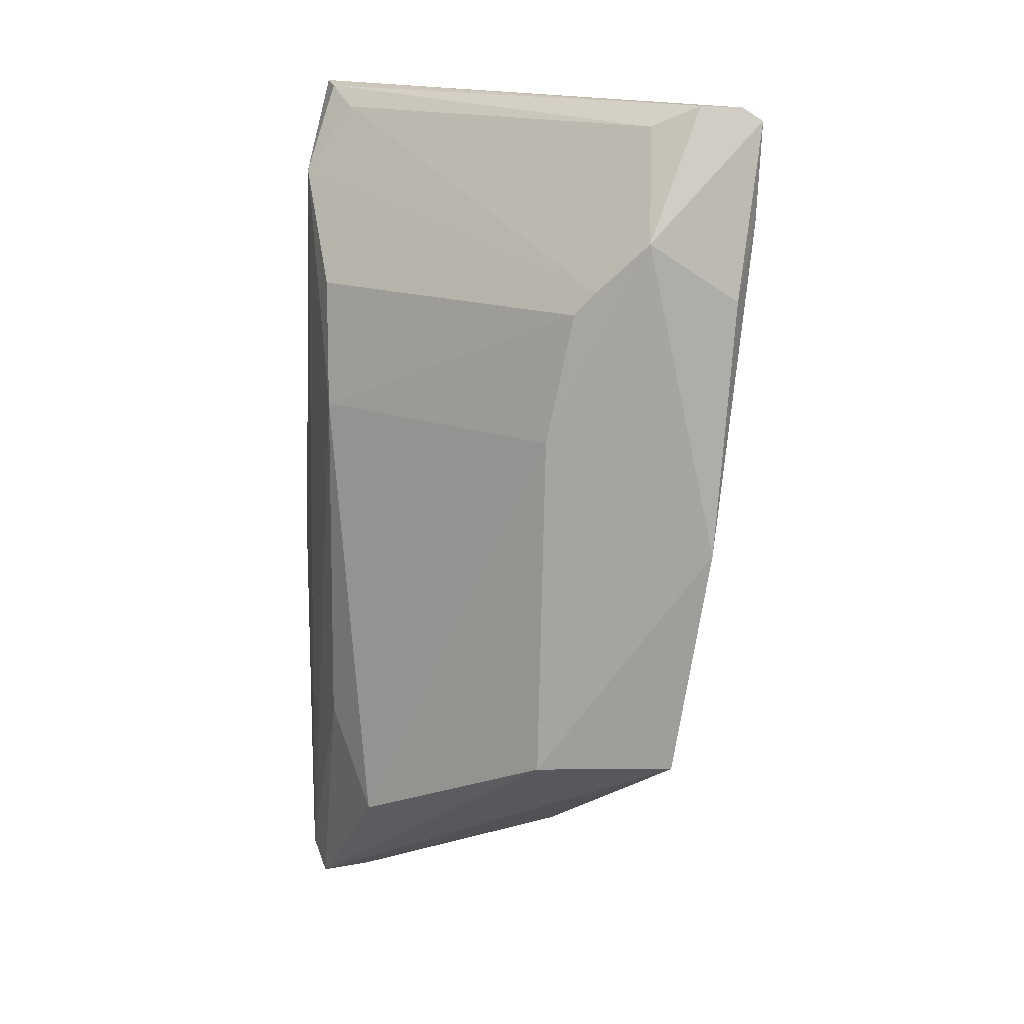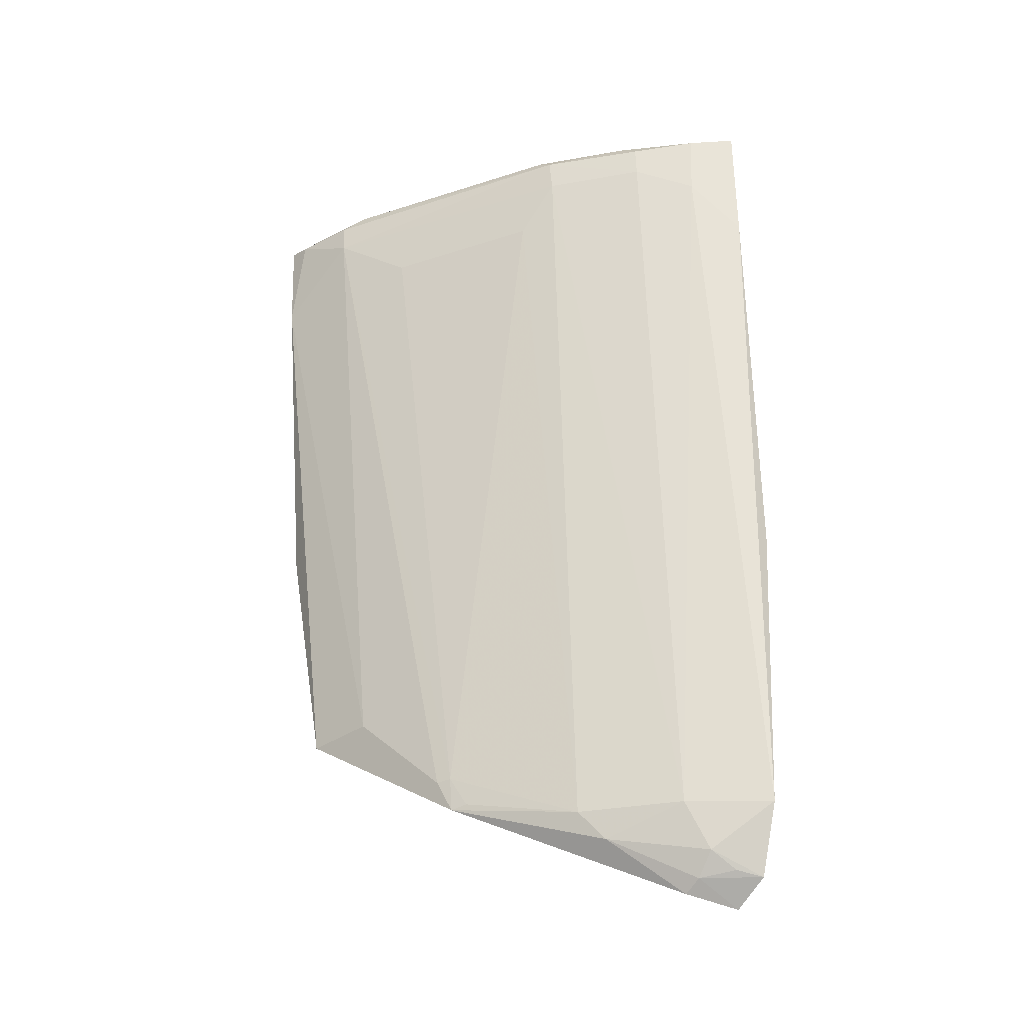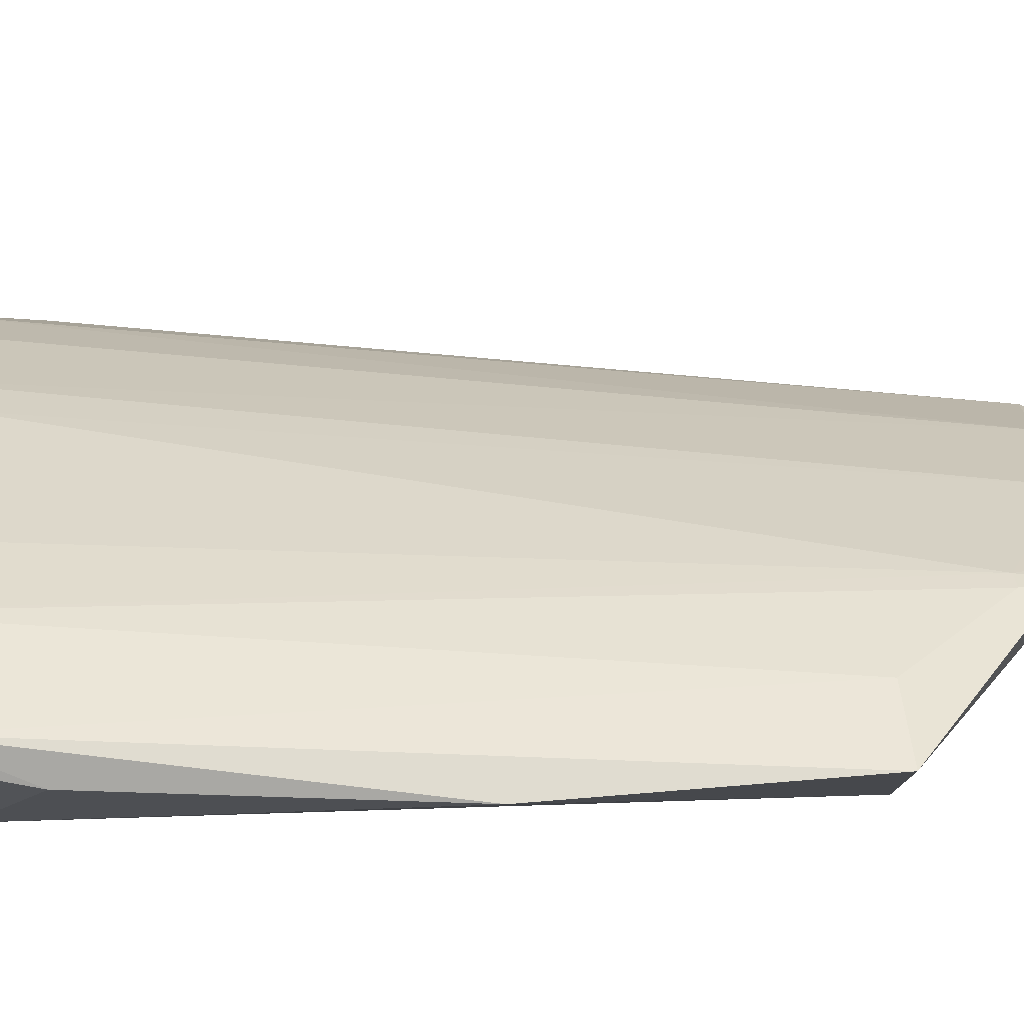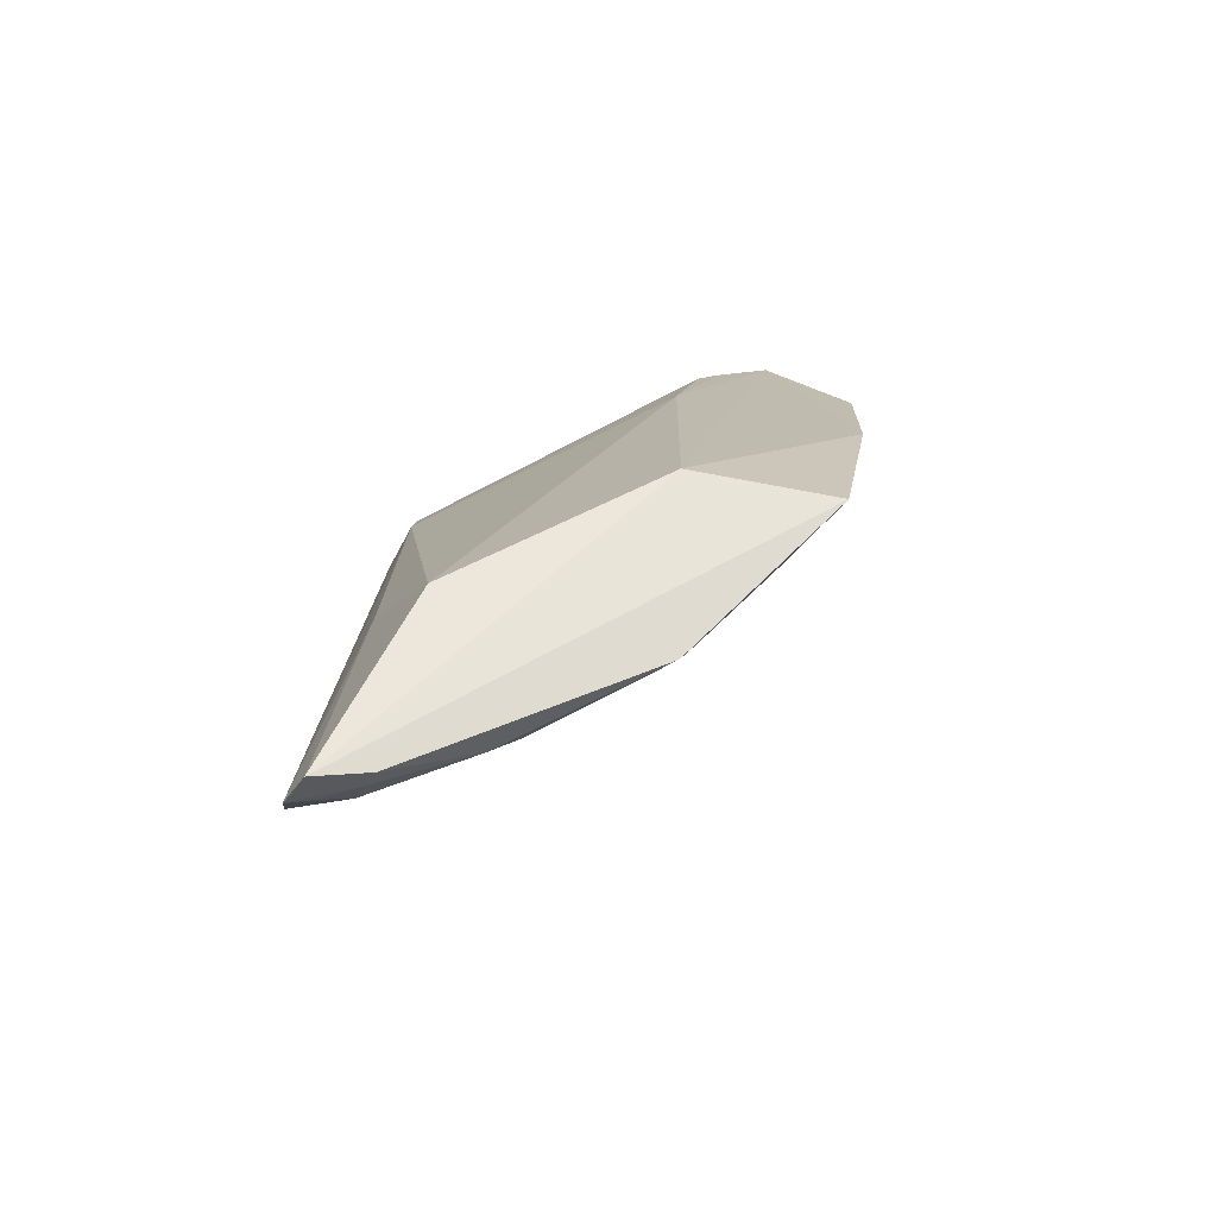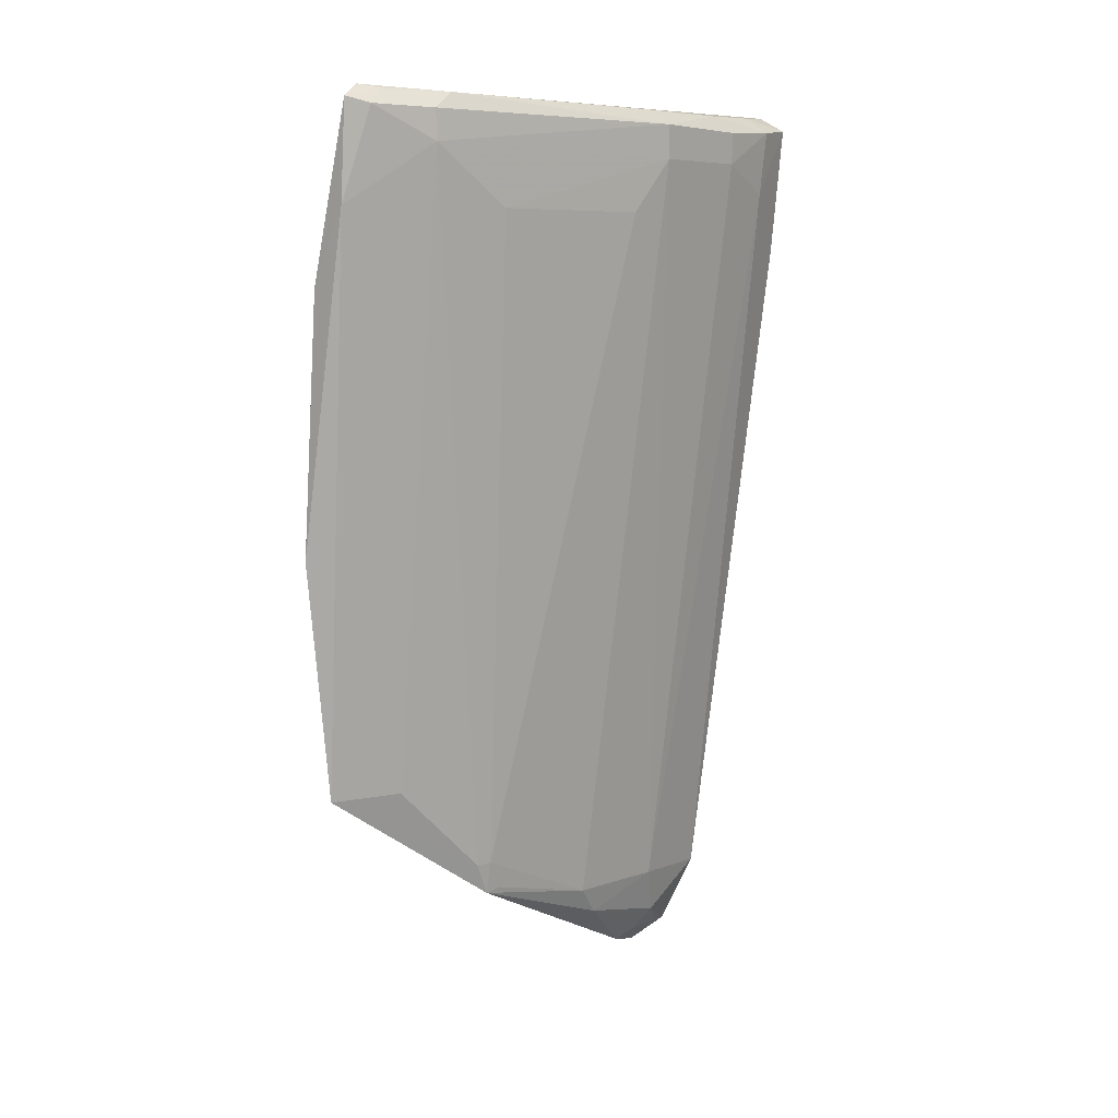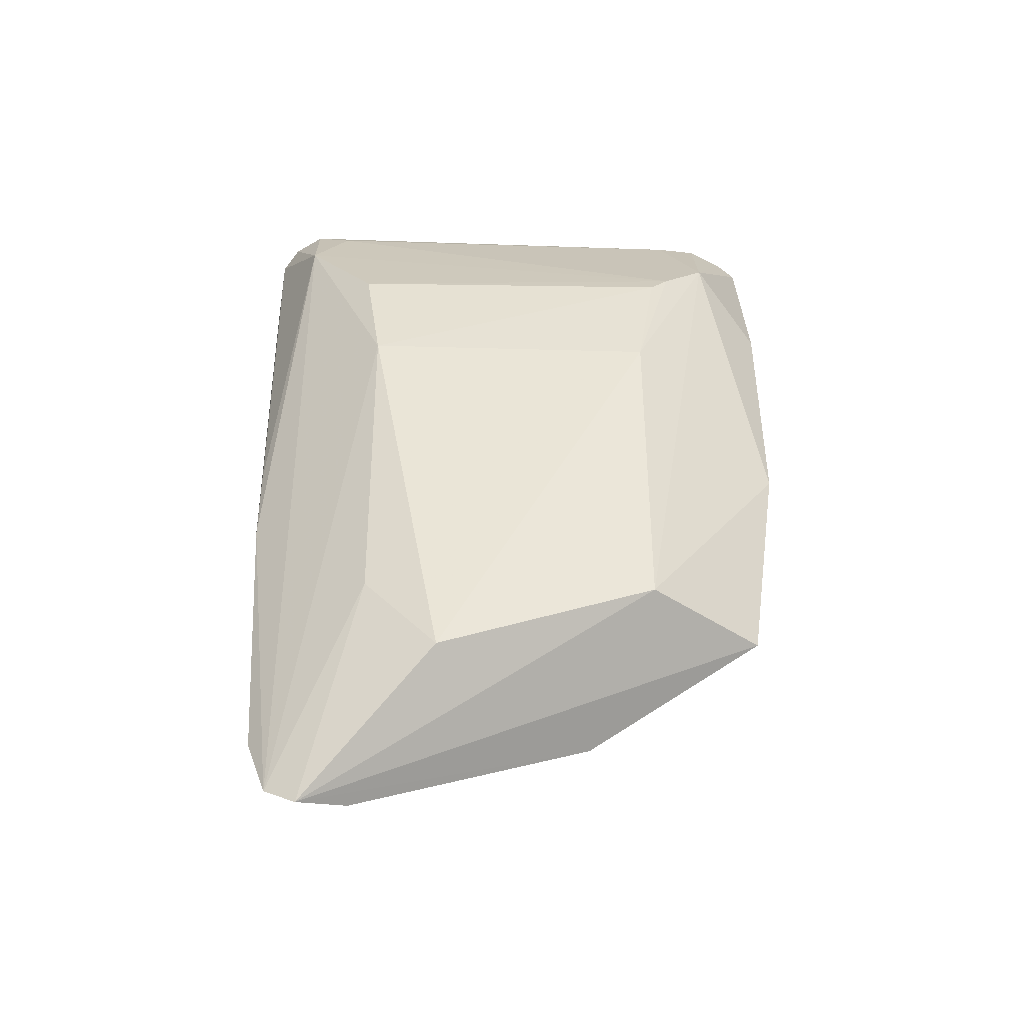
<metadata>
{"format":"obj","ext":"obj","renderer":"f3d","projection":"perspective","resolution":1024,"background":"white","views":[{"elev":16.6,"azim":85.9,"up":"+Z"},{"elev":-34.4,"azim":-111.1,"up":"+Z"},{"elev":76.2,"azim":87.3,"up":"+Y"},{"elev":-73.8,"azim":75.9,"up":"+Z"},{"elev":6.1,"azim":-172.2,"up":"+Z"},{"elev":-42.3,"azim":47.4,"up":"+Z"}]}
</metadata>
<code>
v -0.0234 0.03657 0.04226
v -0.02133 0.03225 0.03653
v -0.02128 0.03376 0.01134
v -0.03291 0.01675 0.0007412
v -0.04034 0.01789 0.04181
v -0.02709 0.01924 0.007084
v -0.02066 0.03534 0.0222
v -0.0375 0.01822 0.0423
v -0.03409 0.02754 0.03742
v -0.02168 0.02736 0.01134
v -0.02144 0.03627 0.03387
v -0.02287 0.03722 0.03726
v -0.02435 0.0326 0.04136
v -0.03473 0.02675 0.04204
v -0.03183 0.01773 0.03319
v -0.03127 0.02384 0.005097
v -0.02195 0.02773 0.02737
v -0.02309 0.03744 0.0417
v -0.02705 0.02927 0.007562
v -0.03591 0.01903 0.04137
v -0.02379 0.03474 0.04231
v -0.03925 0.01793 0.04244
v -0.03815 0.0226 0.04134
v -0.03014 0.01752 0.01133
v -0.03733 0.01616 0.01825
v -0.03059 0.0177 0.02738
v -0.02195 0.02897 0.03327
v -0.02655 0.03542 0.03998
v -0.02697 0.03449 0.0421
v -0.02757 0.0288 0.007607
v -0.02736 0.02863 0.006109
v -0.02175 0.02992 0.03433
v -0.0358 0.01684 0.03823
v -0.03726 0.02305 0.04208
v -0.03549 0.02652 0.04141
v -0.03594 0.01613 0.004905
v -0.02411 0.03703 0.04142
v -0.02409 0.0322 0.0115
v -0.02432 0.03626 0.04211
v -0.02901 0.0327 0.03737
v -0.03239 0.01908 0.001349
v -0.02789 0.02809 0.006269
v -0.03766 0.01635 0.02224
v -0.03867 0.02021 0.04223
v -0.03963 0.01994 0.04155
v -0.03549 0.02638 0.03987
v -0.02652 0.03547 0.04136
v -0.03446 0.01618 0.001785
v -0.03409 0.01978 0.005082
v -0.0398 0.01757 0.0361
v -0.03165 0.02263 0.003778
v -0.03317 0.01878 0.001846
v -0.03811 0.02255 0.0399
v -0.03932 0.01995 0.03865
v -0.03411 0.01856 0.002894
v -0.03414 0.01736 0.002078
f 10 7 2
f 10 3 7
f 10 6 4
f 10 4 3
f 11 2 7
f 12 7 3
f 12 11 7
f 17 10 2
f 17 6 10
f 18 1 2
f 18 2 11
f 18 11 12
f 20 13 8
f 21 13 2
f 21 2 1
f 21 8 13
f 22 21 1
f 22 8 21
f 24 4 6
f 26 6 17
f 26 24 6
f 27 26 17
f 27 15 26
f 29 22 1
f 29 14 22
f 30 16 9
f 30 28 19
f 31 19 3
f 31 3 4
f 31 30 19
f 32 2 13
f 32 13 20
f 32 15 27
f 32 27 17
f 32 17 2
f 33 20 8
f 33 32 20
f 33 15 32
f 33 8 22
f 33 22 5
f 33 26 15
f 35 14 29
f 35 34 14
f 35 23 34
f 37 18 12
f 37 12 28
f 38 28 12
f 38 12 3
f 38 3 19
f 38 19 28
f 39 29 1
f 39 1 18
f 39 37 29
f 39 18 37
f 40 30 9
f 40 28 30
f 41 31 4
f 42 31 16
f 42 16 30
f 42 30 31
f 43 33 5
f 43 25 33
f 44 22 14
f 44 14 34
f 44 5 22
f 45 34 23
f 45 44 34
f 45 5 44
f 46 9 16
f 46 40 9
f 46 35 28
f 46 28 40
f 47 35 29
f 47 28 35
f 47 37 28
f 47 29 37
f 48 4 24
f 48 24 26
f 48 26 33
f 48 33 25
f 48 25 36
f 49 46 16
f 50 36 25
f 50 43 5
f 50 25 43
f 51 16 31
f 51 31 41
f 51 49 16
f 52 41 4
f 52 4 48
f 52 51 41
f 53 46 49
f 53 23 35
f 53 35 46
f 53 45 23
f 54 36 50
f 54 45 53
f 54 53 49
f 54 49 36
f 54 50 5
f 54 5 45
f 55 49 51
f 55 51 52
f 55 36 49
f 55 48 36
f 56 55 52
f 56 52 48
f 56 48 55

</code>
